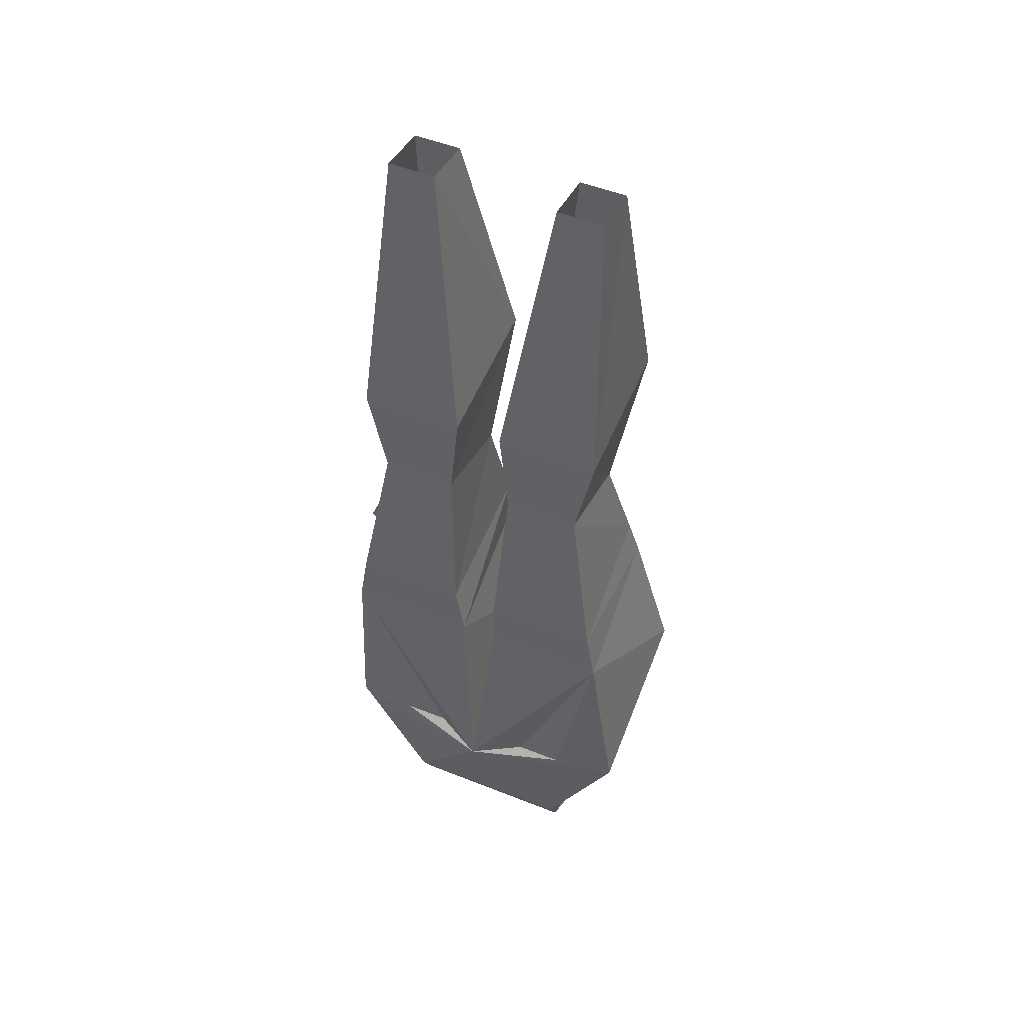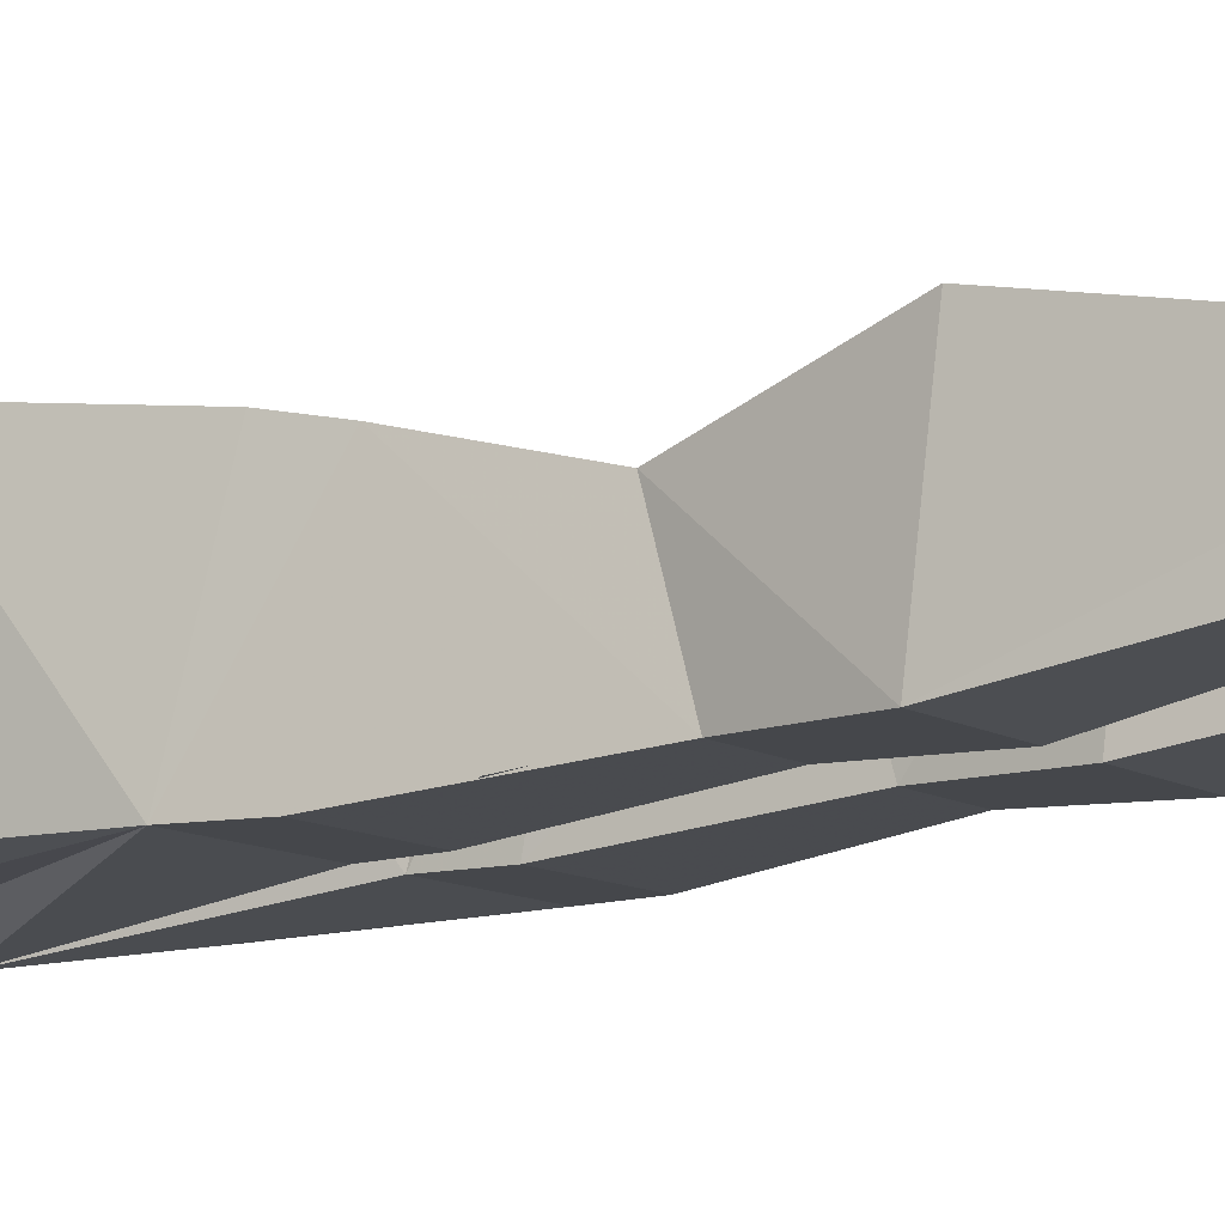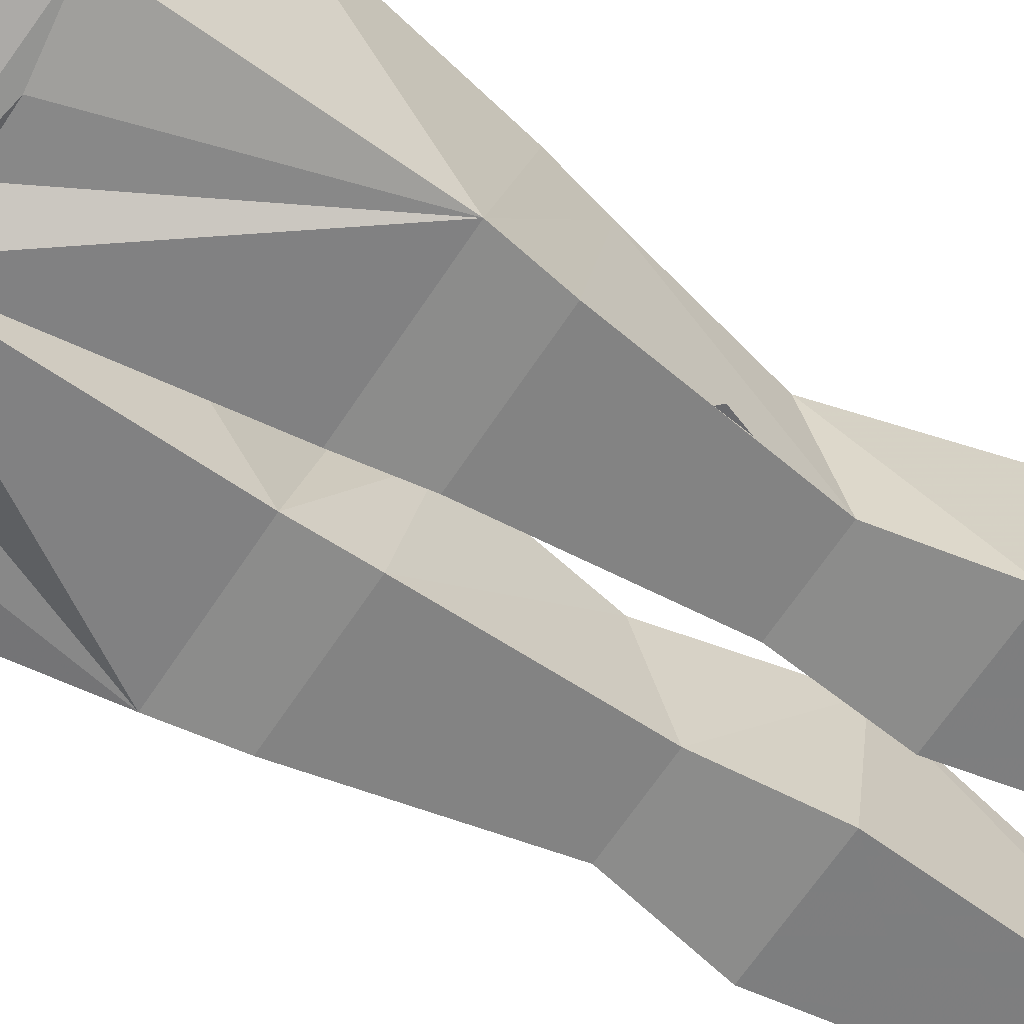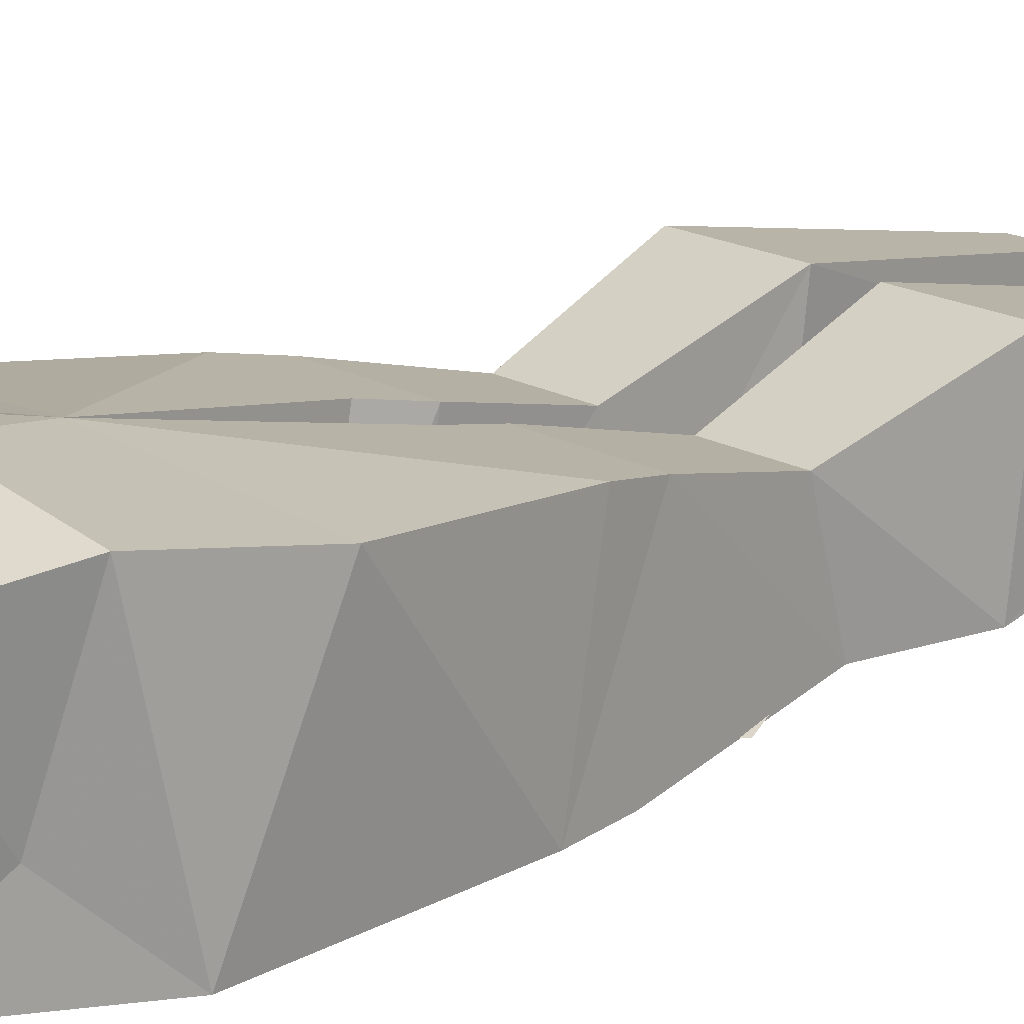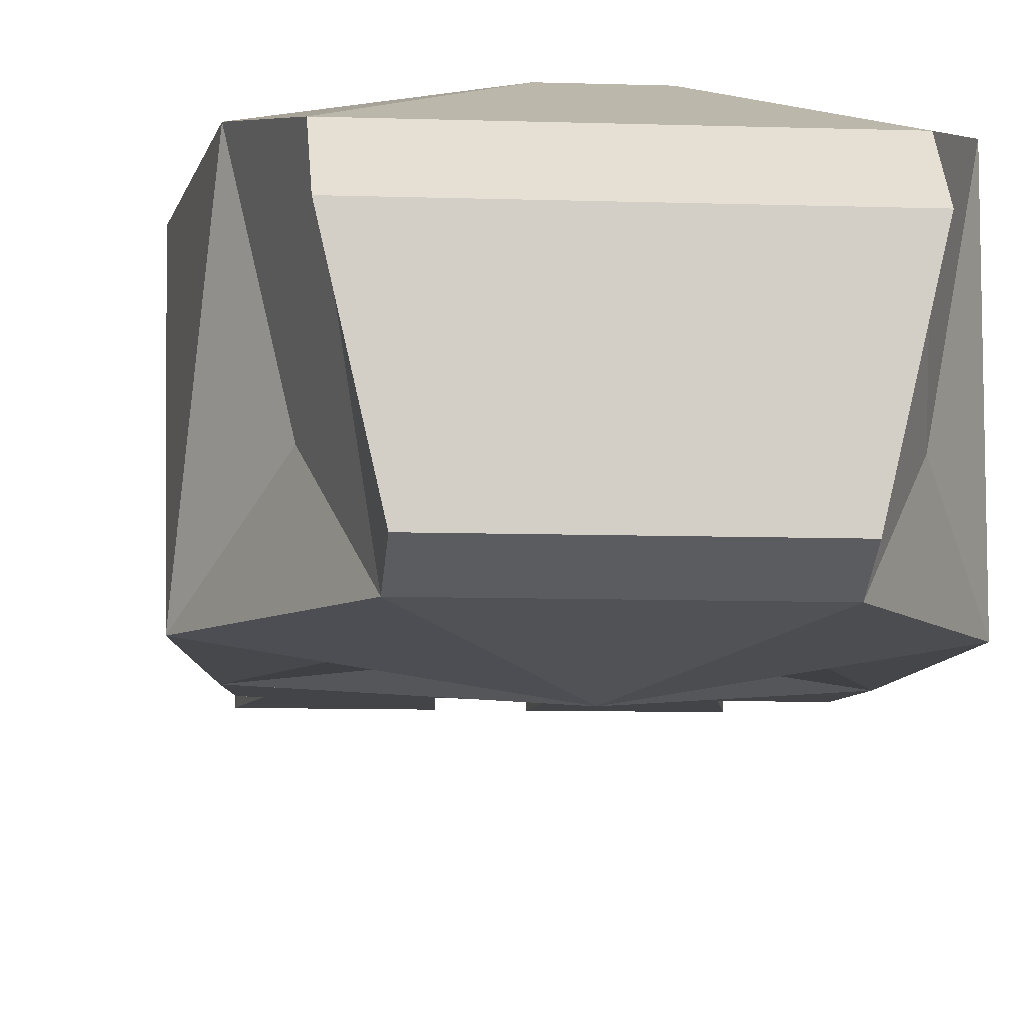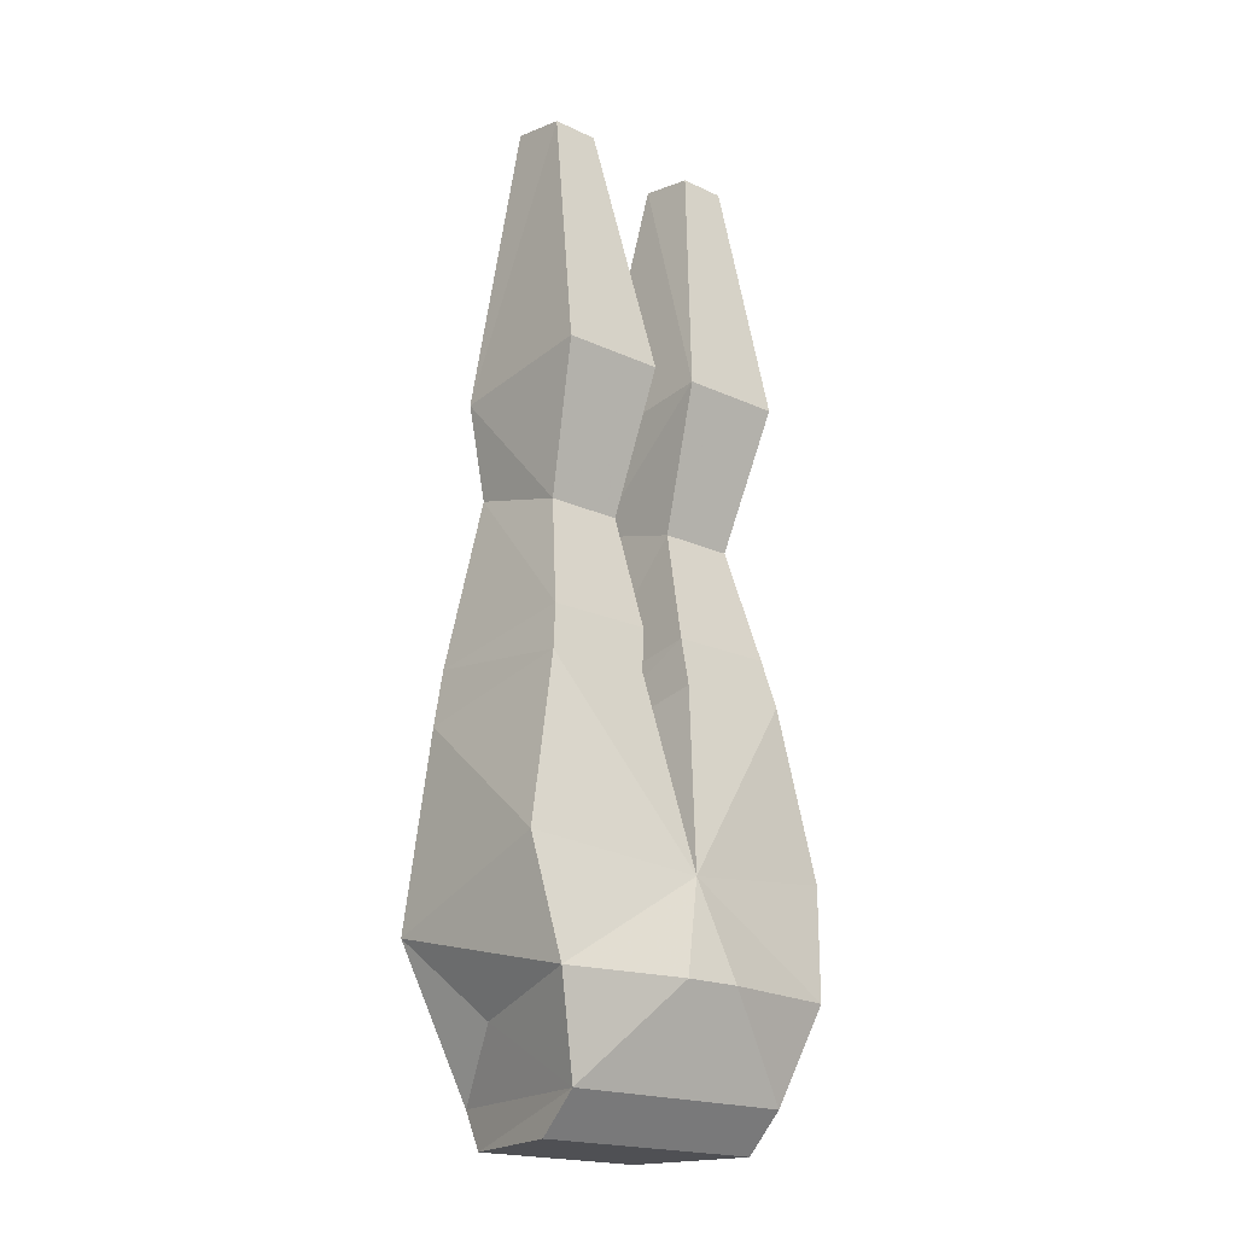
<metadata>
{"format":"obj","ext":"obj","renderer":"f3d","projection":"perspective","resolution":1024,"background":"white","views":[{"elev":50.8,"azim":-156.5,"up":"+Y"},{"elev":-10.5,"azim":123.2,"up":"+Z"},{"elev":-64.1,"azim":56.9,"up":"+Z"},{"elev":18.6,"azim":46.5,"up":"+Z"},{"elev":-7.8,"azim":-5.8,"up":"+Z"},{"elev":-19.2,"azim":-41.1,"up":"+Y"}]}
</metadata>
<code>
o item/rogue_trousers/female
v -2 -81 -10
v -2 -75 -10
v -2 -72 6
v -3 -77 7
v 0 -97 11
v 0 -104 -13
v -15 -81 -10
v -14 -75 -10
v -3 -57 -8
v -3 -60 3
v -13 -72 6
v -14 -77 7
v -18 -95 9
v -16 -107 11
v -3 -107 13
v 3 -107 13
v 16 -107 11
v 18 -95 9
v 15 -77 7
v 3 -77 7
v 2 -81 -10
v 16 -81 -10
v 5 -102 -11
v 10 -102 -11
v 17 -103 -10
v 9 -117 -10
v -10 -117 -10
v -18 -102 -10
v -11 -102 -11
v -6 -102 -11
v -11 -57 -8
v -9 -54 -8
v -2 -47 -8
v -2 -45 8
v -11 -60 3
v -13 -47 -8
v -6 -17 -3
v -6 -18 3
v -11 -18 3
v -13 -45 8
v -11 -17 -3
v 12 -18 3
v 7 -18 3
v 3 -45 8
v 14 -45 8
v 14 -47 -8
v 12 -17 -3
v 7 -17 -3
v 3 -47 -8
v 12 -57 -8
v 4 -57 -8
v 9 -54 -8
v 12 -60 3
v 14 -72 6
v 15 -75 -10
v 3 -75 -10
v 4 -60 3
v 3 -72 6
v 12 -61 -8
v 14 -66 -9
v 12 -68 -9
v 10 -66 -9
v 12 -75 -10
v 14 -77 -10
v 12 -79 -10
v 10 -77 -10
v 12 -85 -9
v 14 -87 -9
v 12 -90 -9
v 10 -87 -9
v 9 -121 -8
v 12 -117 9
v 12 -121 5
v -13 -121 5
v -10 -121 -8
v 13 -110 -3
v -13 -117 9
v -13 -110 -3
f 1 2 3
f 1 3 4
f 1 4 5
f 1 5 6
f 1 6 7
f 1 7 8
f 1 8 2
f 2 8 9
f 2 9 10
f 2 10 3
f 3 10 11
f 3 11 12
f 3 12 4
f 4 12 5
f 5 12 13
f 5 13 14
f 5 14 15
f 5 15 16
f 5 16 17
f 5 17 18
f 5 18 19
f 5 19 20
f 5 20 21
f 5 21 6
f 6 21 22
f 6 22 23
f 6 23 24
f 6 24 25
f 6 25 26
f 6 26 27
f 6 27 28
f 6 28 29
f 6 29 30
f 6 30 7
f 7 30 29
f 7 29 28
f 7 28 13
f 7 13 12
f 7 12 8
f 8 12 11
f 8 11 31
f 8 31 9
f 9 31 32
f 9 32 33
f 9 33 34
f 9 34 10
f 10 34 35
f 10 35 11
f 11 35 31
f 31 35 36
f 31 36 32
f 32 36 33
f 33 36 37
f 33 37 34
f 34 37 38
f 34 38 39
f 34 39 40
f 34 40 35
f 35 40 36
f 36 40 39
f 36 39 41
f 36 41 37
f 42 43 44
f 42 44 45
f 42 45 46
f 42 46 47
f 47 46 48
f 48 46 49
f 48 49 44
f 48 44 43
f 50 51 52
f 50 52 46
f 50 46 53
f 50 53 54
f 50 54 55
f 50 55 51
f 51 55 56
f 51 56 57
f 51 57 44
f 51 44 49
f 51 49 52
f 52 49 46
f 53 45 44
f 53 44 57
f 53 57 54
f 54 57 58
f 54 58 20
f 54 20 19
f 54 19 22
f 54 22 55
f 55 22 56
f 56 22 21
f 56 21 58
f 56 58 57
f 46 45 53
f 20 58 21
f 19 18 22
f 22 18 25
f 22 25 24
f 22 24 23
f 59 60 61
f 59 61 62
f 63 64 65
f 63 65 66
f 67 68 69
f 67 69 70
f 71 72 73
f 71 73 74
f 71 74 75
f 71 75 27
f 71 27 26
f 71 26 72
f 72 26 76
f 72 76 17
f 72 17 16
f 72 16 77
f 72 77 73
f 73 77 74
f 74 77 75
f 75 77 27
f 27 77 78
f 27 78 28
f 28 78 14
f 28 14 13
f 77 16 15
f 77 15 14
f 77 14 78
f 76 26 25
f 76 25 17
f 17 25 18

</code>
